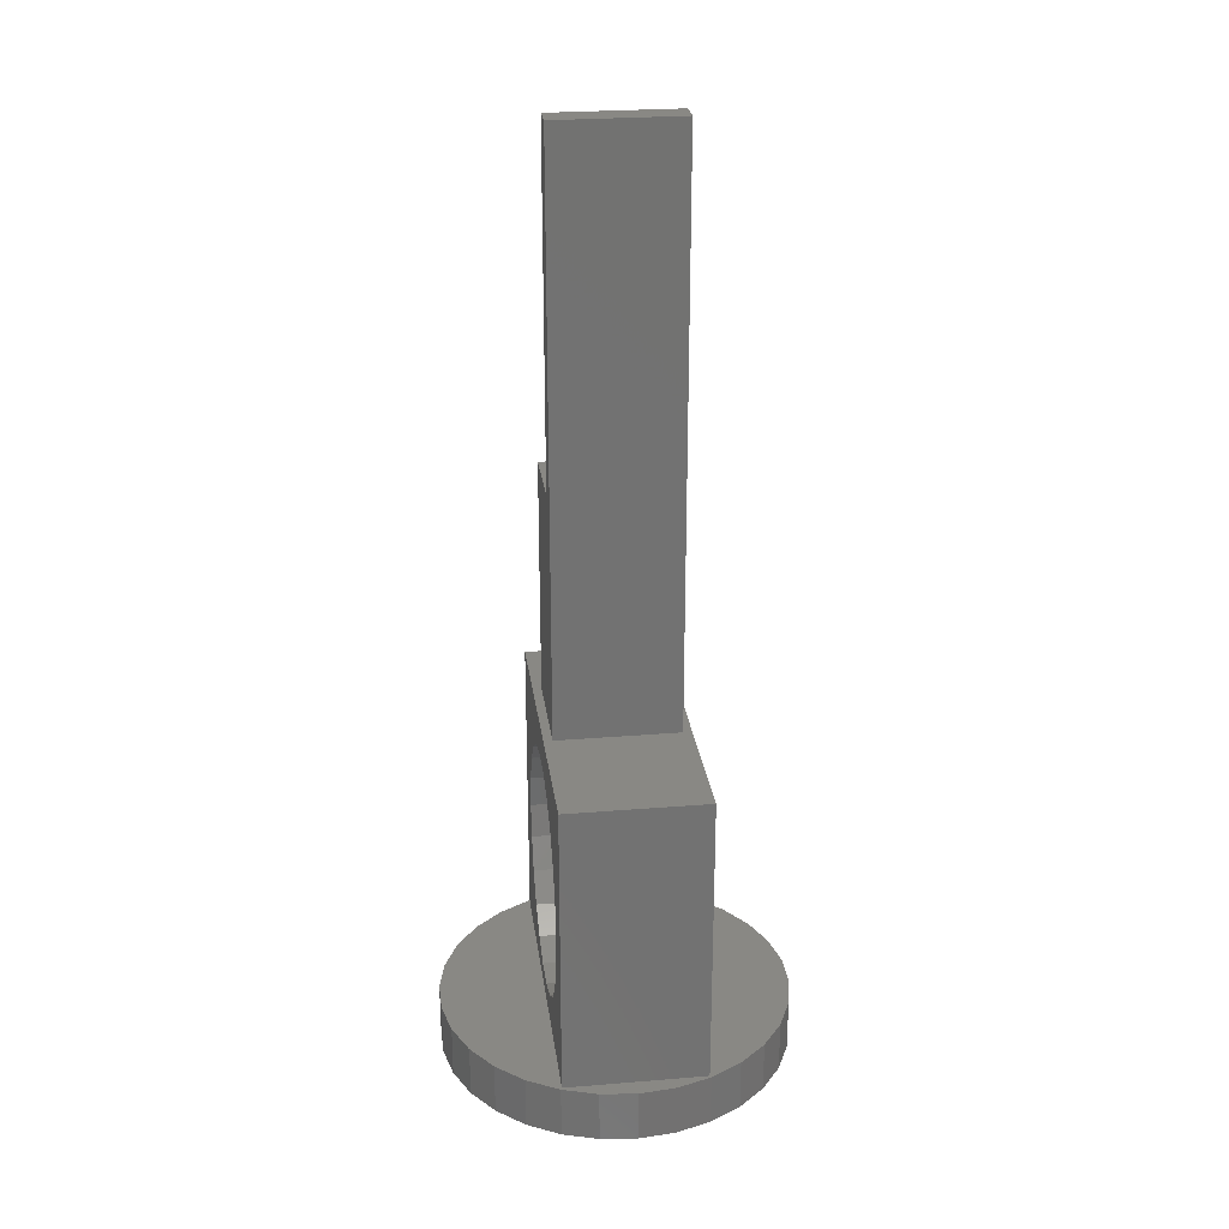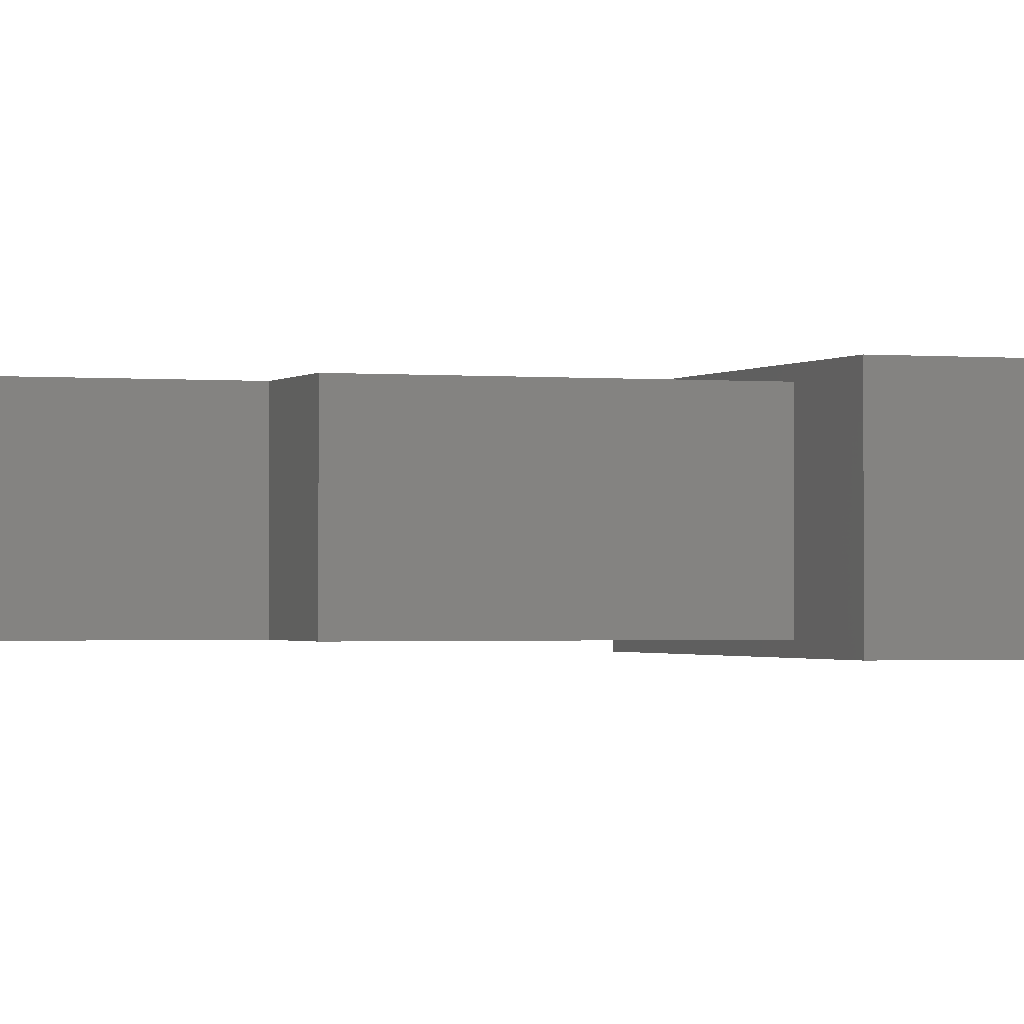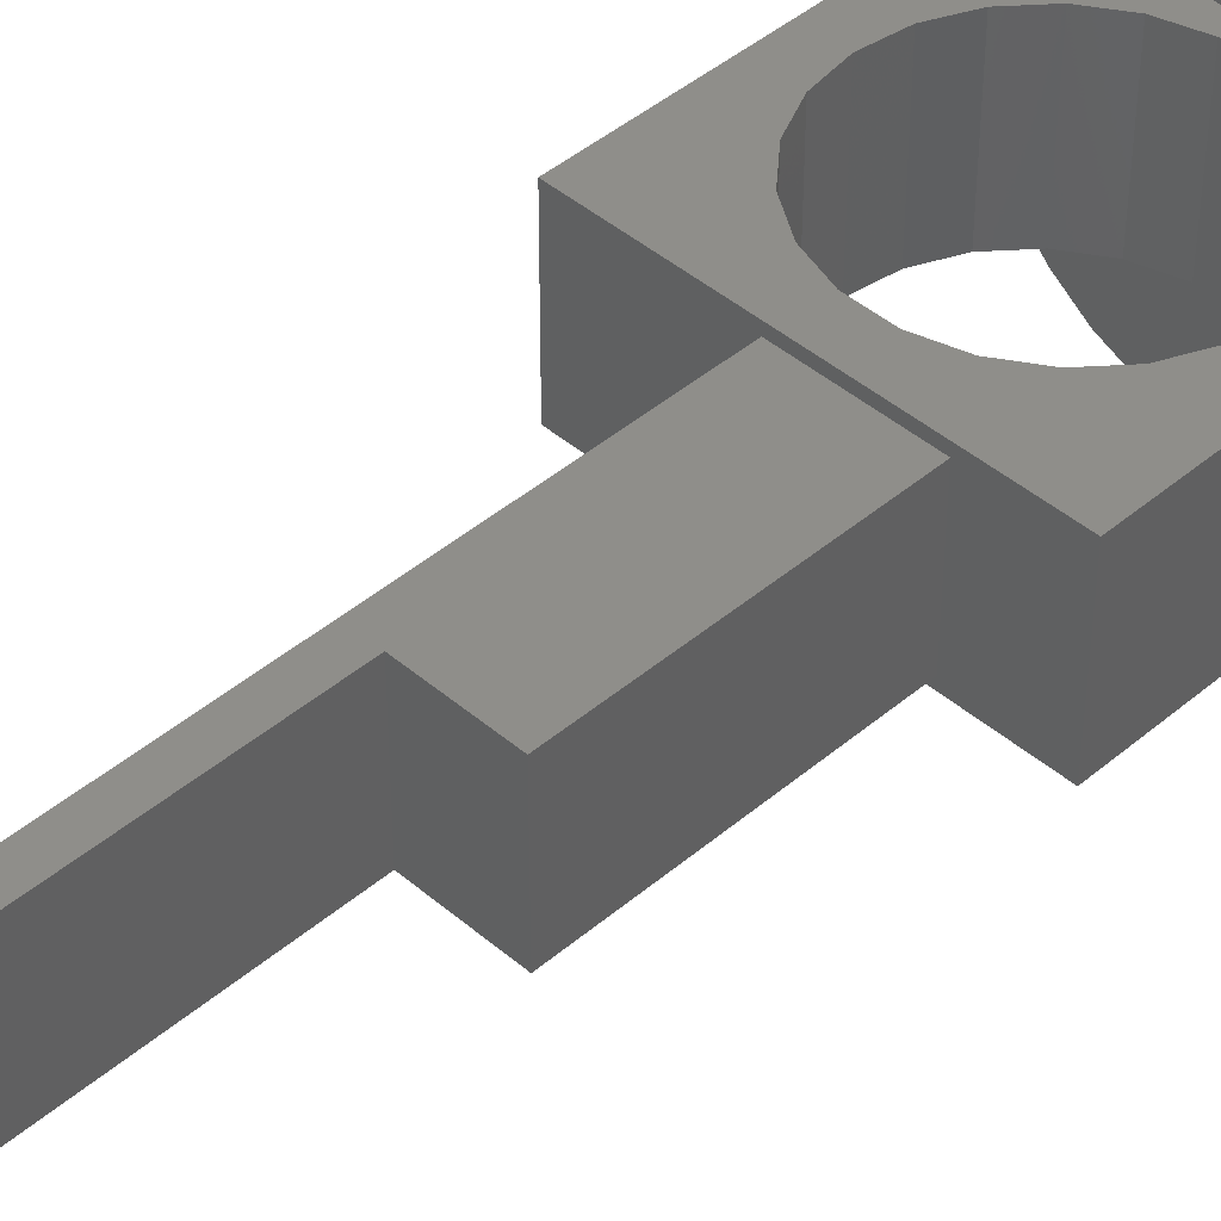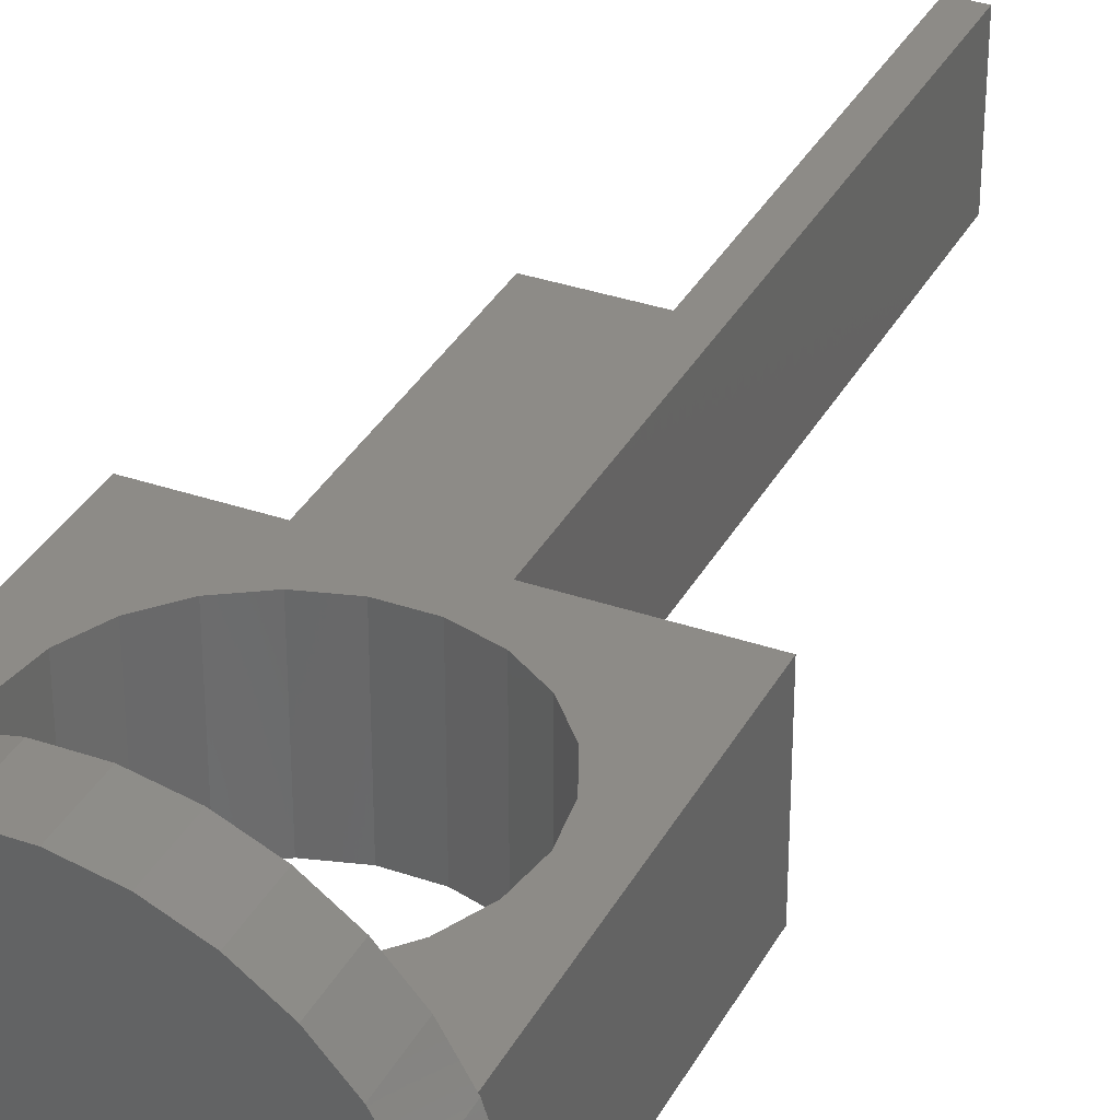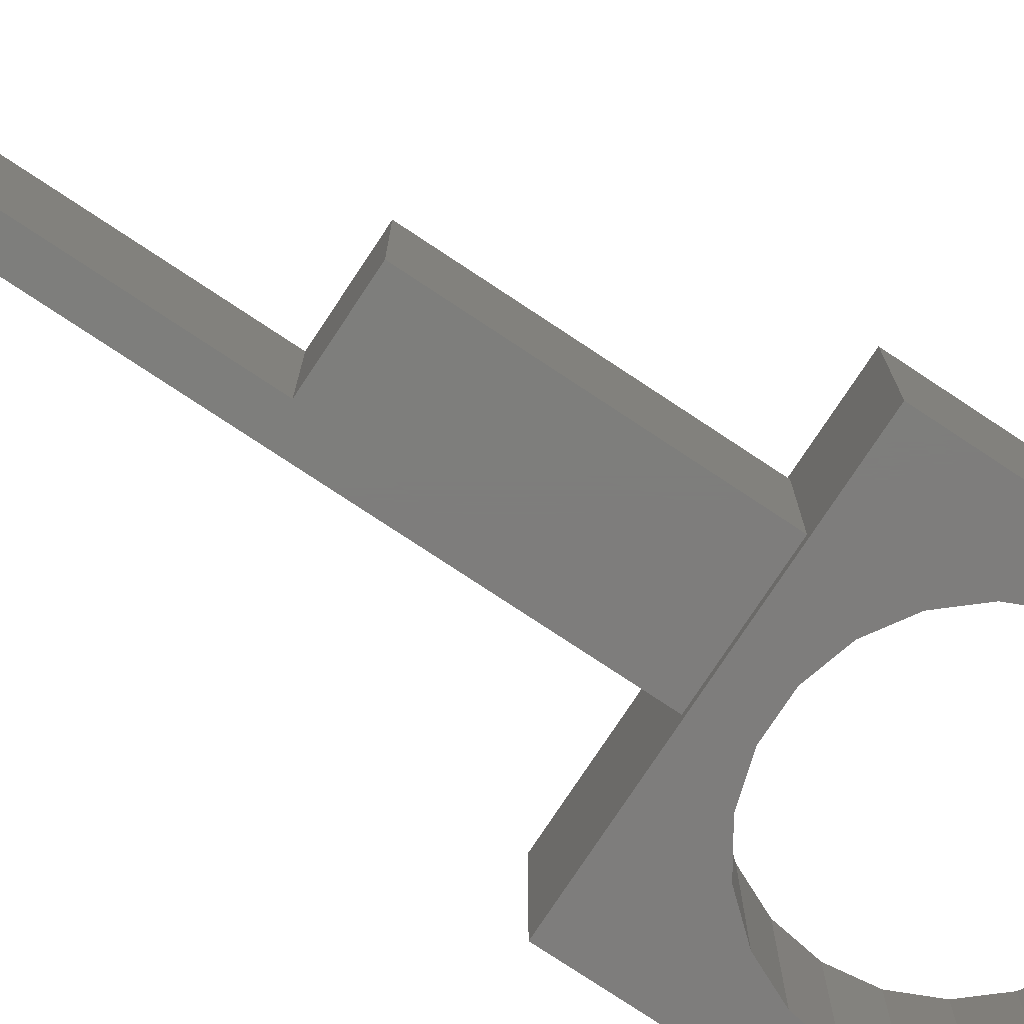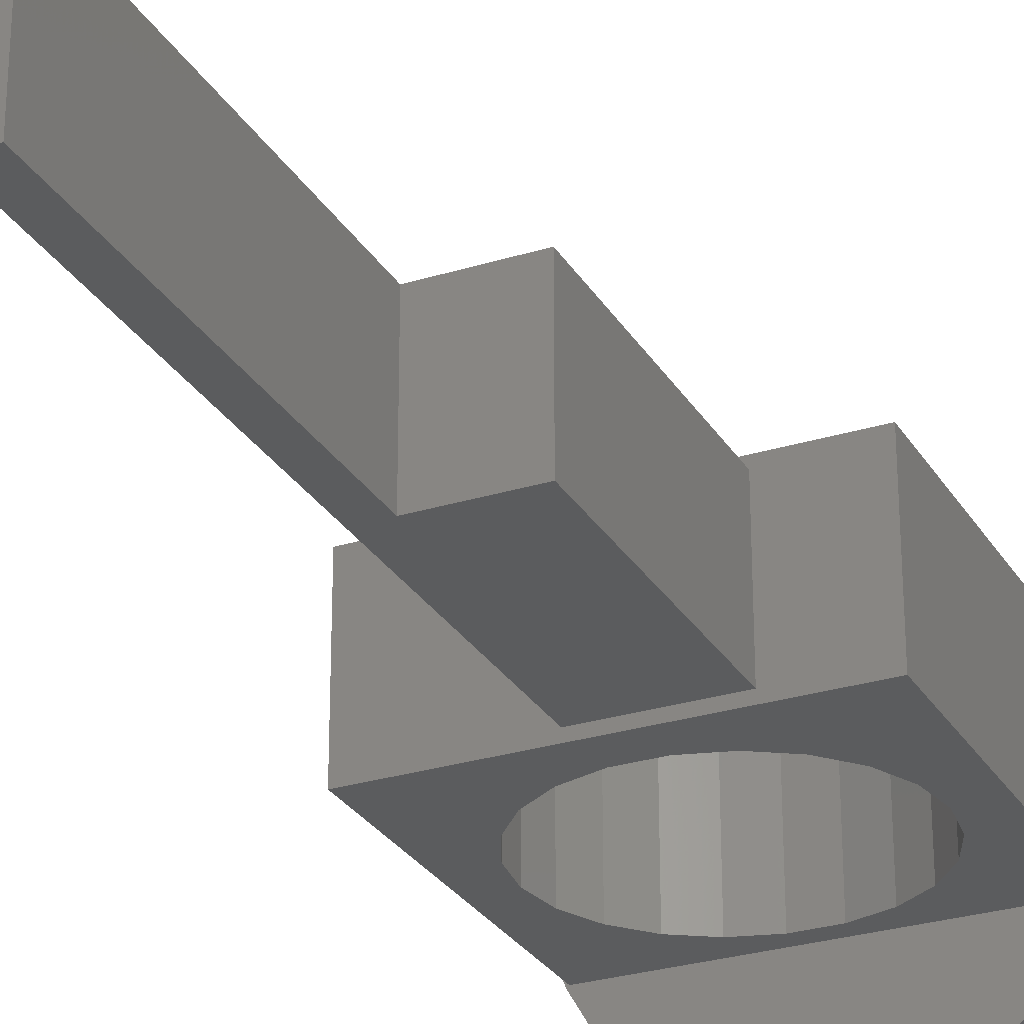
<metadata>
{"format":"stl","ext":"stl","renderer":"f3d","projection":"perspective","resolution":1024,"background":"white","views":[{"elev":26.1,"azim":-97.4,"up":"+Z"},{"elev":-1.1,"azim":70.0,"up":"+Y"},{"elev":43.8,"azim":45.1,"up":"+Y"},{"elev":34.4,"azim":-155.1,"up":"+Y"},{"elev":-77.4,"azim":56.5,"up":"+Y"},{"elev":-28.1,"azim":25.2,"up":"+Y"}]}
</metadata>
<code>
# stl→obj: 124 verts, 248 faces
v 10 0 3
v 9.781 2.079 0
v 9.781 2.079 3
v 10 0 0
v -10 0 0
v -9.781 2.079 3
v -9.781 2.079 0
v -10 0 3
v 1.045 9.945 0
v -1.045 9.945 3
v 1.045 9.945 3
v -1.045 9.945 0
v 6.691 7.431 0
v 5 8.66 3
v 6.691 7.431 3
v 5 8.66 0
v 3.09 9.511 3
v 3.09 9.511 0
v -8.09 5.878 0
v -6.691 7.431 3
v -6.691 7.431 0
v -8.09 5.878 3
v -9.135 4.067 0
v -9.135 4.067 3
v -3.09 9.511 0
v -5 8.66 3
v -3.09 9.511 3
v -5 8.66 0
v 9.135 4.067 3
v 8.09 5.878 0
v 8.09 5.878 3
v 9.135 4.067 0
v 9 4 3
v 9 -4 3
v 9.781 -2.079 3
v -9 4 3
v 9.135 -4.067 3
v 8.09 -5.878 3
v 6.691 -7.431 3
v 5 -8.66 3
v 3.09 -9.511 3
v 1.045 -9.945 3
v -1.045 -9.945 3
v -3.09 -9.511 3
v -9 -4 3
v -5 -8.66 3
v -6.691 -7.431 3
v -8.09 -5.878 3
v -9.135 -4.067 3
v -9.781 -2.079 3
v 9.781 -2.079 0
v -3.09 -9.511 0
v -1.045 -9.945 0
v 1.045 -9.945 0
v 3.09 -9.511 0
v 8.09 -5.878 0
v 6.691 -7.431 0
v 9.135 -4.067 0
v -8.09 -5.878 0
v -9.135 -4.067 0
v -9.781 -2.079 0
v 5 -8.66 0
v -5 -8.66 0
v -6.691 -7.431 0
v -9 4 20
v -9 -4 20
v 9 4 20
v 4.5 3.5 20
v 9 -4 20
v -1.5 3.5 20
v -1.5 -3.5 20
v 4.5 -3.5 20
v 0.9962 4 17.93
v 2.908 4 17.37
v 4.584 4 16.29
v 5.889 4 14.78
v 6.716 4 12.97
v 7 4 11
v 0.9962 4 4.071
v -0.9962 4 4.071
v 2.908 4 4.633
v 4.584 4 5.71
v 5.889 4 7.216
v 6.716 4 9.028
v -0.9962 4 17.93
v -2.908 4 17.37
v -4.584 4 16.29
v -5.889 4 14.78
v -6.716 4 12.97
v -7 4 11
v -6.716 4 9.028
v -5.889 4 7.216
v -4.584 4 5.71
v -2.908 4 4.633
v -0.9962 -4 17.93
v -2.908 -4 17.37
v -4.584 -4 16.29
v -5.889 -4 14.78
v -6.716 -4 12.97
v -7 -4 11
v -0.9962 -4 4.071
v 0.9962 -4 4.071
v -2.908 -4 4.633
v -4.584 -4 5.71
v -5.889 -4 7.216
v -6.716 -4 9.028
v 0.9962 -4 17.93
v 2.908 -4 17.37
v 4.584 -4 16.29
v 5.889 -4 14.78
v 6.716 -4 12.97
v 7 -4 11
v 6.716 -4 9.028
v 5.889 -4 7.216
v 4.584 -4 5.71
v 2.908 -4 4.633
v -1.5 3.5 53
v -1.5 -3.5 53
v 0 3.5 33.5
v 4.5 -3.5 33.5
v 4.5 3.5 33.5
v 0 -3.5 33.5
v 0 -3.5 53
v 0 3.5 53
f 1 2 3
f 2 1 4
f 5 6 7
f 6 5 8
f 9 10 11
f 10 9 12
f 13 14 15
f 14 13 16
f 16 17 14
f 17 16 18
f 19 20 21
f 20 19 22
f 23 22 19
f 22 23 24
f 25 26 27
f 26 25 28
f 29 30 31
f 30 29 32
f 3 32 29
f 32 3 2
f 31 13 15
f 13 31 30
f 18 11 17
f 11 18 9
f 7 24 23
f 24 7 6
f 33 1 3
f 33 3 29
f 34 1 33
f 1 34 35
f 31 33 29
f 15 33 31
f 14 33 15
f 17 33 14
f 11 33 17
f 10 33 11
f 27 33 10
f 36 27 26
f 36 26 20
f 36 20 22
f 27 36 33
f 6 36 24
f 24 36 22
f 35 34 37
f 34 38 37
f 34 39 38
f 34 40 39
f 34 41 40
f 34 42 41
f 34 43 42
f 34 44 43
f 45 44 34
f 44 45 46
f 46 45 47
f 47 45 48
f 45 49 48
f 8 36 6
f 36 8 45
f 45 50 49
f 45 8 50
f 28 20 26
f 20 28 21
f 12 27 10
f 27 12 25
f 35 4 1
f 4 35 51
f 52 43 44
f 43 52 53
f 54 41 42
f 41 54 55
f 39 56 38
f 56 39 57
f 37 51 35
f 51 37 58
f 38 58 37
f 58 38 56
f 59 49 60
f 49 59 48
f 61 8 5
f 8 61 50
f 60 50 61
f 50 60 49
f 62 39 40
f 39 62 57
f 55 40 41
f 40 55 62
f 53 42 43
f 42 53 54
f 63 44 46
f 44 63 52
f 64 48 59
f 48 64 47
f 51 2 4
f 58 2 51
f 58 32 2
f 56 32 58
f 56 30 32
f 57 30 56
f 57 13 30
f 62 13 57
f 62 16 13
f 55 16 62
f 55 18 16
f 54 18 55
f 54 9 18
f 53 9 54
f 53 12 9
f 52 12 53
f 52 25 12
f 52 28 25
f 63 28 52
f 64 28 63
f 64 21 28
f 59 21 64
f 59 19 21
f 60 19 59
f 60 23 19
f 61 23 60
f 61 7 23
f 7 61 5
f 64 46 47
f 46 64 63
f 45 65 36
f 65 45 66
f 67 68 69
f 67 70 68
f 70 65 71
f 65 70 67
f 72 69 68
f 71 69 72
f 71 66 69
f 66 71 65
f 69 33 67
f 33 69 34
f 67 73 65
f 67 74 73
f 67 75 74
f 67 76 75
f 67 77 76
f 67 78 77
f 33 78 67
f 79 33 80
f 81 33 79
f 82 33 81
f 83 33 82
f 84 33 83
f 78 33 84
f 85 65 73
f 86 65 85
f 87 65 86
f 88 65 87
f 89 65 88
f 90 65 89
f 36 90 91
f 90 36 65
f 92 36 91
f 93 36 92
f 94 36 93
f 80 36 94
f 36 80 33
f 66 95 69
f 66 96 95
f 66 97 96
f 66 98 97
f 66 99 98
f 66 100 99
f 45 100 66
f 101 45 102
f 103 45 101
f 104 45 103
f 105 45 104
f 106 45 105
f 100 45 106
f 107 69 95
f 108 69 107
f 109 69 108
f 110 69 109
f 111 69 110
f 112 69 111
f 34 112 113
f 112 34 69
f 114 34 113
f 115 34 114
f 116 34 115
f 102 34 116
f 34 102 45
f 71 117 70
f 117 71 118
f 119 120 121
f 120 119 122
f 120 68 121
f 68 120 72
f 118 122 123
f 71 122 118
f 72 122 71
f 122 72 120
f 121 68 119
f 119 117 124
f 119 70 117
f 70 119 68
f 117 123 124
f 123 117 118
f 123 119 124
f 119 123 122
f 112 77 78
f 77 112 111
f 113 78 84
f 78 113 112
f 80 102 79
f 102 80 101
f 110 75 76
f 75 110 109
f 95 73 107
f 73 95 85
f 108 75 109
f 75 108 74
f 97 86 96
f 86 97 87
f 97 88 87
f 88 97 98
f 111 76 77
f 76 111 110
f 107 74 108
f 74 107 73
f 100 91 90
f 91 100 106
f 98 89 88
f 89 98 99
f 96 85 95
f 85 96 86
f 93 103 94
f 103 93 104
f 106 92 91
f 92 106 105
f 105 93 92
f 93 105 104
f 99 90 89
f 90 99 100
f 81 115 82
f 115 81 116
f 94 101 80
f 101 94 103
f 115 83 82
f 83 115 114
f 114 84 83
f 84 114 113
f 79 116 81
f 116 79 102

</code>
